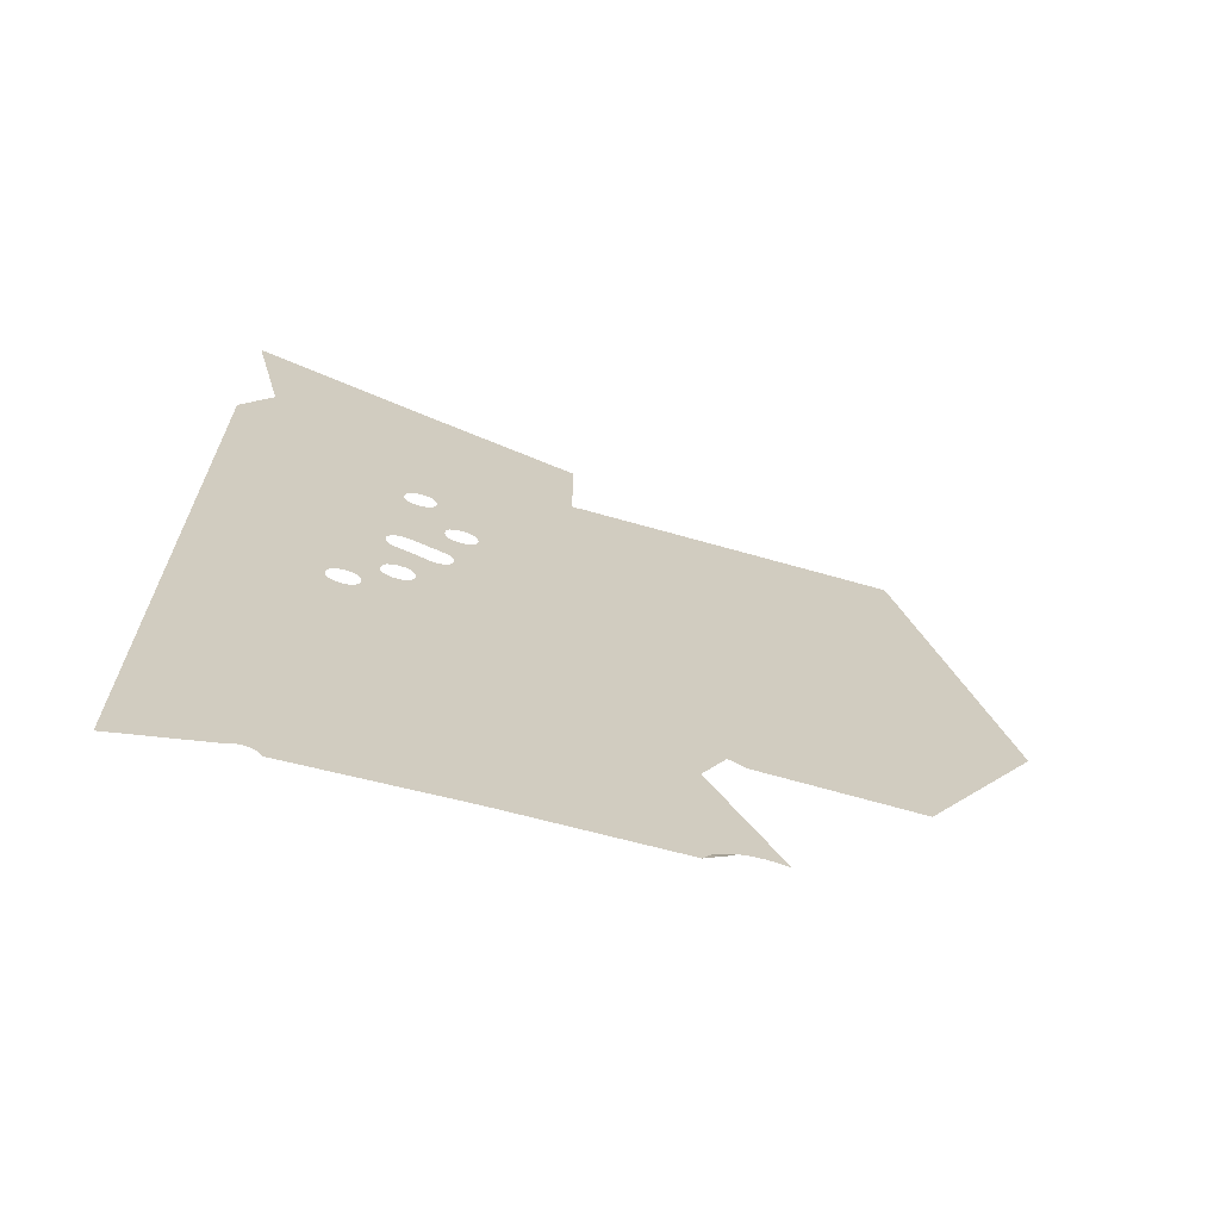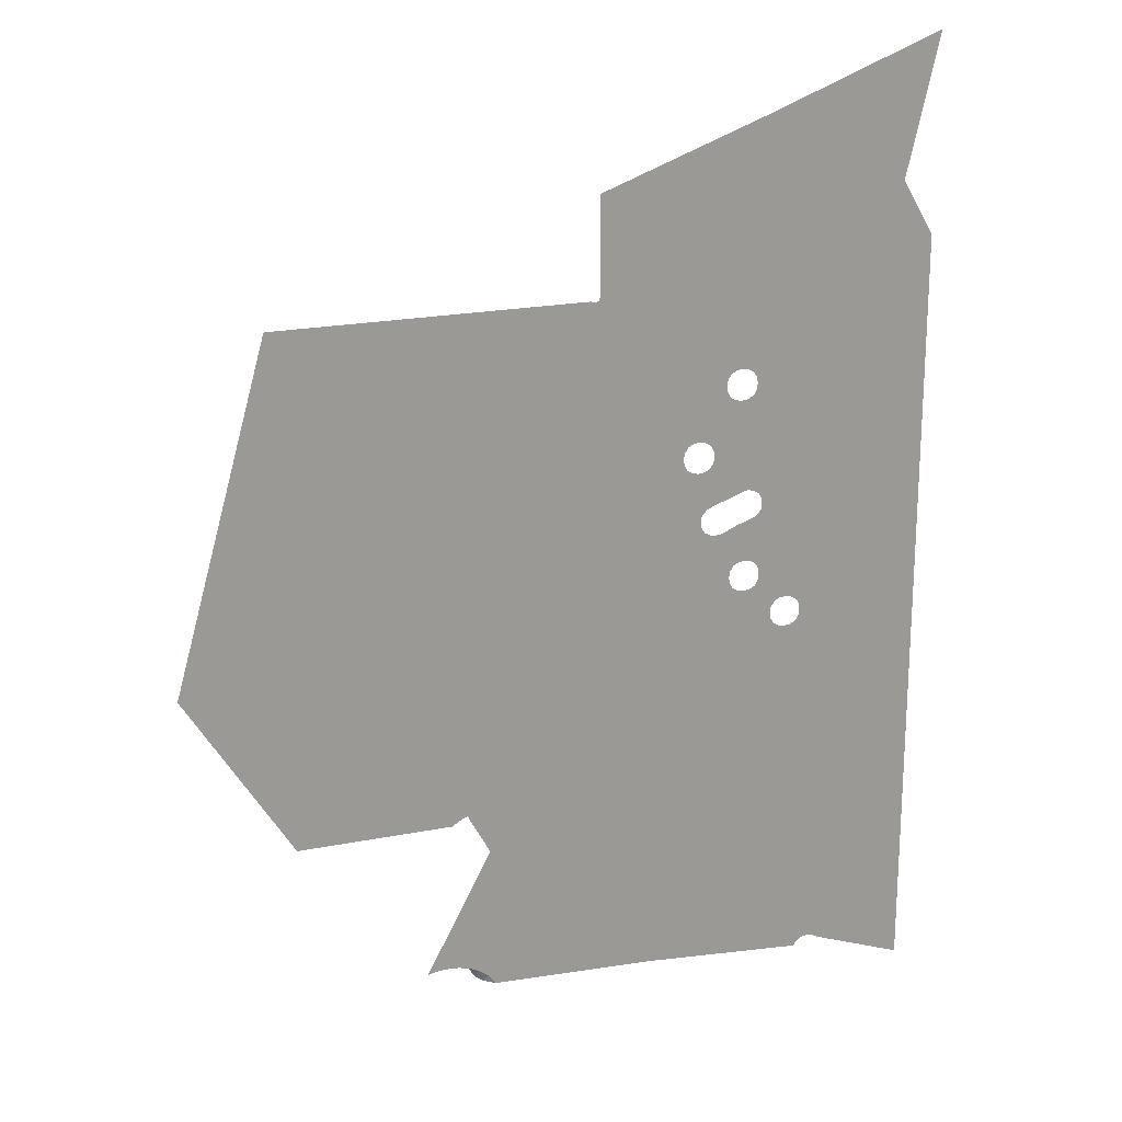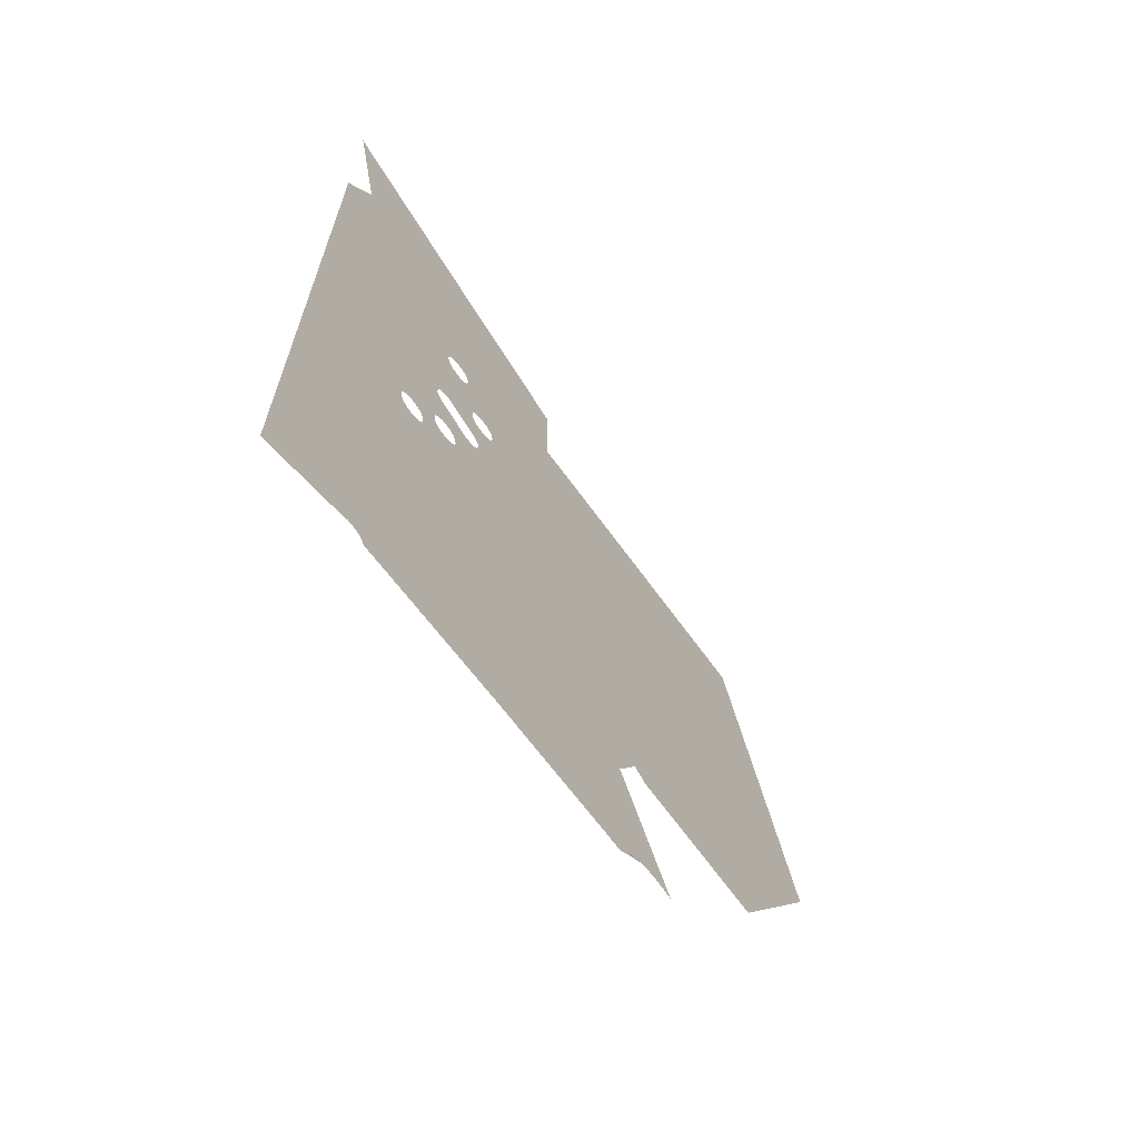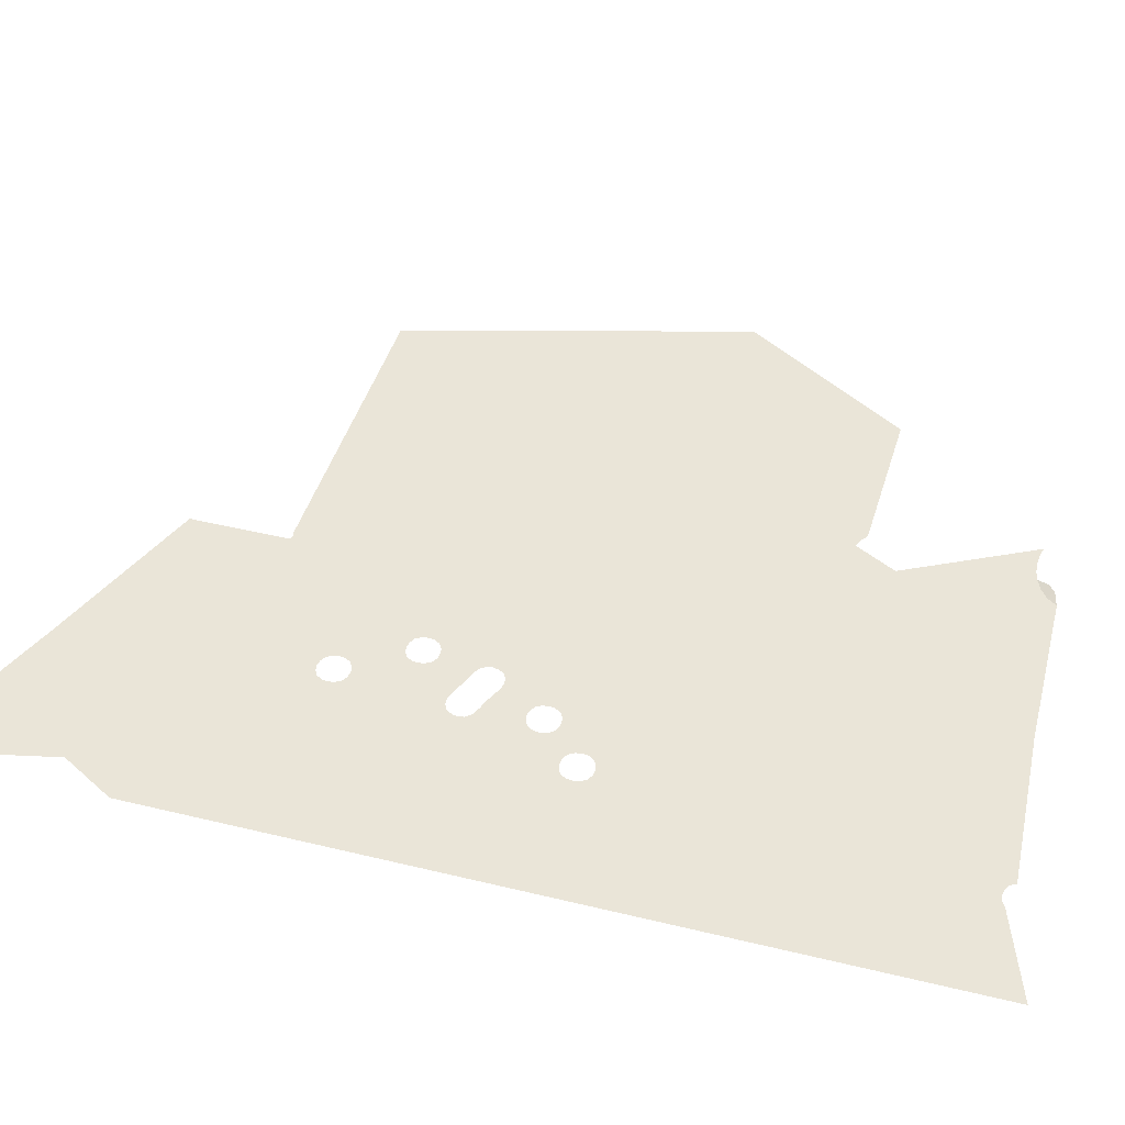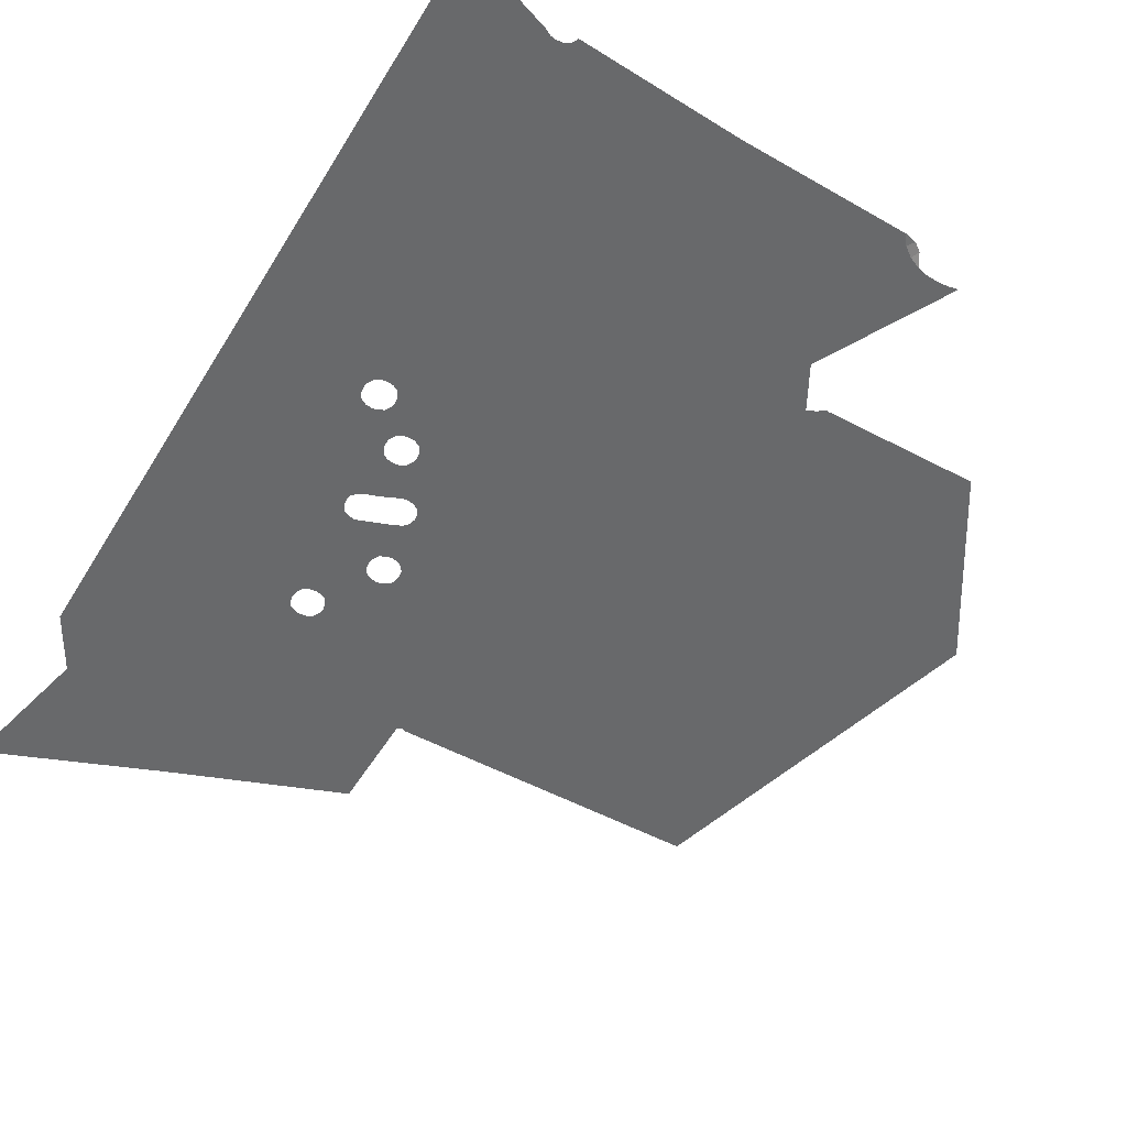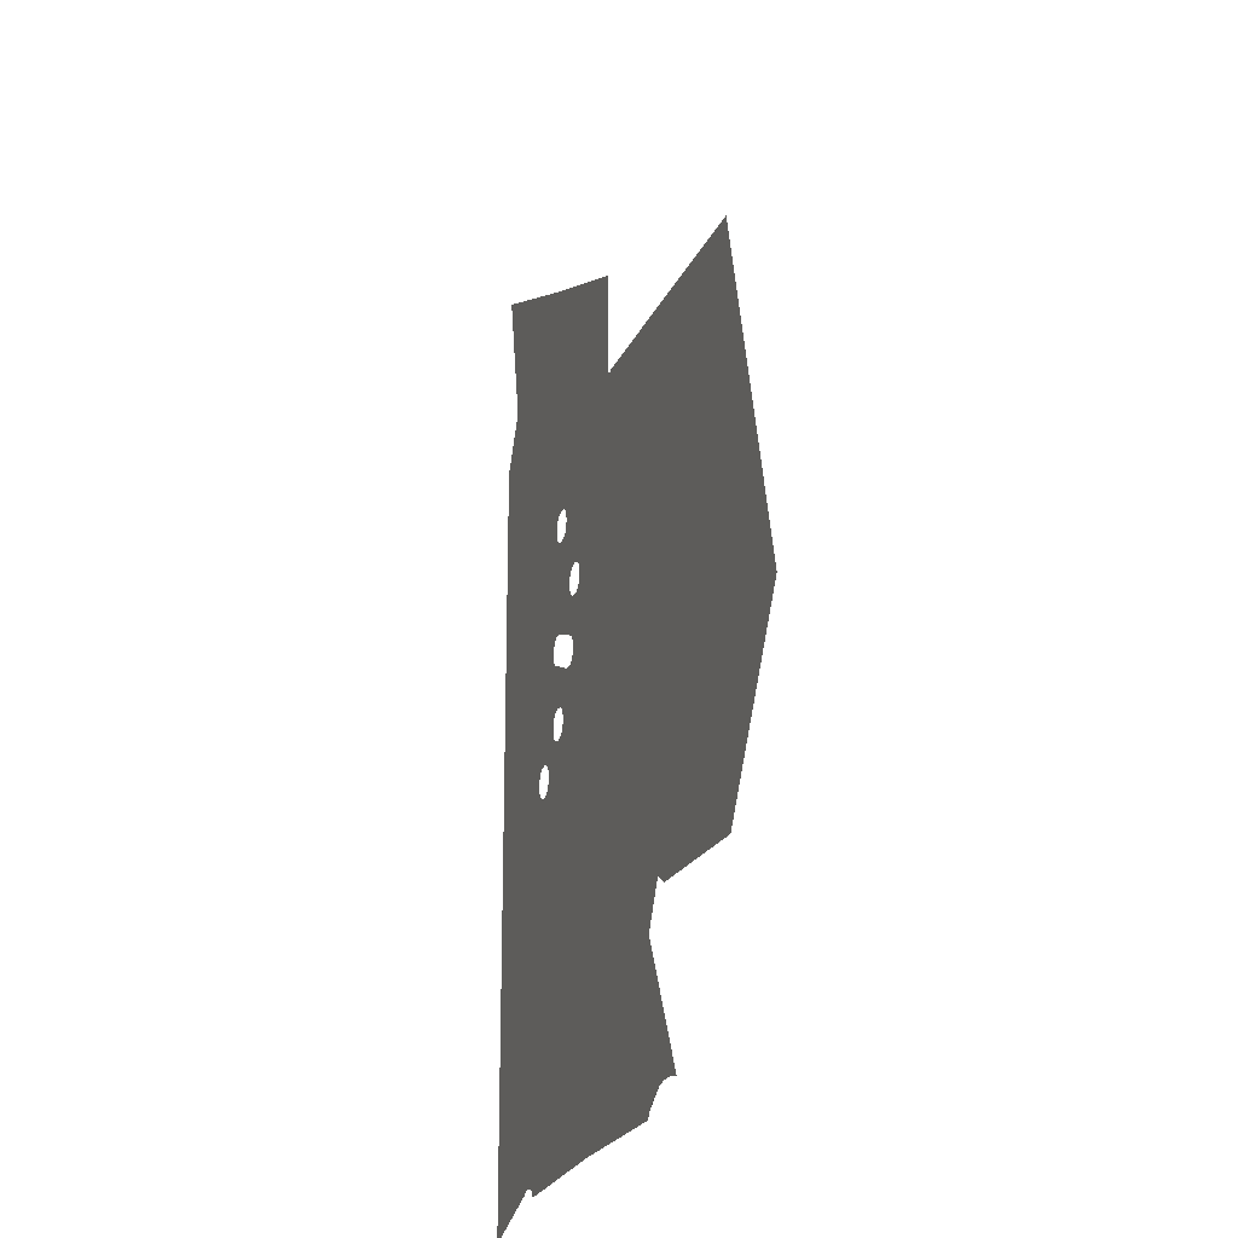
<metadata>
{"format":"obj","ext":"obj","renderer":"f3d","projection":"perspective","resolution":1024,"background":"white","views":[{"elev":-68.7,"azim":-15.6,"up":"+Y"},{"elev":20.3,"azim":161.8,"up":"+Y"},{"elev":-67.9,"azim":-53.8,"up":"+Y"},{"elev":44.8,"azim":-74.2,"up":"+Z"},{"elev":-52.6,"azim":-30.5,"up":"+Z"},{"elev":-20.5,"azim":72.2,"up":"+Y"}]}
</metadata>
<code>
o LM_All_Lights_GIlight011_Playfi
v 330.2 1516 -2.5e-05
v 432 1515 -5e-05
v 431.7 1515 -5e-05
v 431.7 1515 -5e-05
v 330 1517 -2.5e-05
v 330.2 1516 -2.5e-05
v 330.2 1516 -2.5e-05
v 361.6 1402 -2.5e-05
v 432 1515 -5e-05
v 361.6 1402 -2.5e-05
v 463.5 1401 -5e-05
v 432 1515 -5e-05
v 330 1517 -2.5e-05
v 228.4 1518 -0
v 330.2 1516 -2.5e-05
v 259.8 1404 -0
v 361.6 1402 -2.5e-05
v 330.2 1516 -2.5e-05
v 228.4 1518 -0
v 259.8 1404 -0
v 330.2 1516 -2.5e-05
v 259.8 1404 -0
v 228.4 1518 -0
v 227.2 1517 -0
v 227.2 1517 -0
v 225.9 1517 -0
v 258 1403 -0
v 111.2 1627 -0
v 222.4 1582 -0
v 222.8 1584 -0
v 393.1 1288 -2.5e-05
v 463.5 1401 -5e-05
v 361.6 1402 -2.5e-05
v 259.2 1403 -0
v 222.5 1544 -0
v 126.9 1466 -0
v 259.2 1403 -0
v 258.9 1403 -0
v 258.6 1403 -0
v 256.3 1404 -0
v 254.5 1405 -0
v 222.6 1522 -0
v 136.8 1460 -0
v 163.1 1418 -0
v 224.7 1517 -0
v 223.5 1518 -0
v 222.6 1520 -0
v 222.8 1519 -0
v 393.1 1288 -2.5e-05
v 494.9 1287 -5e-05
v 463.5 1401 -5e-05
v 259.8 1404 -0
v 291.2 1290 -0
v 361.6 1402 -2.5e-05
v 165.3 1406 -0
v 61.55 1569 -0
v 291.2 1290 -0
v 393.1 1288 -2.5e-05
v 361.6 1402 -2.5e-05
v 123.1 1466 -0
v 134.6 1463 -0
v 130.8 1466 -0
v 291.2 1290 -0
v 259.8 1404 -0
v 290 1289 -0
v 286.8 1292 -0
v 283.1 1293 -0
v 165.3 1414 -0
v 165.8 1410 -0
v 283.1 1293 -0
v 254.5 1405 -0
v 165.3 1406 -0
v 258.9 1403 -0
v 290.6 1290 -0
v 291.2 1290 -0
v 290.6 1290 -0
v 163.1 1418 -0
v 136.8 1460 -0
v 137.4 1456 -0
v 159.2 1420 -0
v 137.4 1456 -0
v 136.8 1452 -0
v 155.4 1420 -0
v 134.6 1448 -0
v 151.5 1420 -0
v 147.7 1418 -0
v 130.8 1446 -0
v 126.9 1445 -0
v 393.1 1288 -2.5e-05
v 424.5 1174 -2.5e-05
v 494.9 1287 -5e-05
v 209 1322 -0
v 119.2 1463 -0
v 146.2 1415 -0
v 145.5 1414 -0
v 146.2 1415 -0
v 126.9 1445 -0
v 145.5 1414 -0
v 123.1 1446 -0
v 144.9 1410 -0
v 58.52 1566 -0
v 117 1460 -0
v 153.4 1367 -0
v 163.1 1402 -0
v 58.25 1564 -0
v 116.5 1456 -0
v 152.6 1370 -0
v 159.2 1400 -0
v 59.62 1568 -0
v 149.7 1374 -0
v 155.4 1399 -0
v 152.7 1363 -0
v 143.8 1377 -0
v 151.5 1400 -0
v 141.5 1378 -0
v 147.7 1402 -0
v 0 1672 -0
v 153.4 1367 -0
v 152.7 1363 -0
v 117.7 1384 -0
v 121.5 1385 -0
v 145.5 1406 -0
v 144.9 1410 -0
v 145.5 1406 -0
v 125.2 1384 -0
v 291.2 1290 -0
v 322.7 1176 -0
v 393.1 1288 -2.5e-05
v 143.8 1377 -0
v 151.5 1400 -0
v 141.5 1378 -0
v 136.7 1380 -0
v 41.48 1487 -0
v 252.7 1238 -0
v 121.5 1385 -0
v 117.7 1384 -0
v 113.9 1382 -0
v 311.6 1182 -0
v 286.8 1292 -0
v 317.2 1179 -0
v 322.7 1176 -0
v 322.1 1176 -0
v 111.7 1378 -0
v 92.87 1309 -0
v 119.2 1448 -0
v 85.17 1306 -0
v 117 1452 -0
v 116.5 1456 -0
v 85.17 1306 -0
v 117 1452 -0
v 20.74 1580 -0
v 322.7 1176 -0
v 424.5 1174 -2.5e-05
v 393.1 1288 -2.5e-05
v 150.6 1359 -0
v 239.5 1217 -0
v 132.9 1326 -0
v 150.6 1359 -0
v 146.8 1357 -0
v 62.23 1395 -0
v 132.4 1330 -0
v 143 1356 -0
v 130.2 1334 -0
v 139.2 1357 -0
v 96.72 1308 -0
v 252.7 1238 -0
v 126.3 1336 -0
v 127.8 1362 -0
v 246.5 1216 -0
v 122.5 1337 -0
v 120.8 1364 -0
v 132.4 1322 -0
v 118.6 1336 -0
v 114.8 1367 -0
v 234.9 1215 -0
v 122.5 1337 -0
v 126.3 1336 -0
v 127.8 1362 -0
v 313.5 1181 -0
v 313.5 1181 -0
v 243 1217 -0
v 114.8 1334 -0
v 114.8 1367 -0
v 111.7 1371 -0
v 317.2 1179 -0
v 318.8 1178 -0
v 290 1289 -0
v 318.8 1178 -0
v 322.4 1176 -0
v 322.7 1176 -0
v 239.5 1217 -0
v 41.48 1487 -0
v 20.74 1580 -0
v 0 1544 -0
v 238.4 1215 -0
v 82.97 1302 -0
v 234.9 1215 -0
v 238.4 1215 -0
v 114.8 1334 -0
v 111.2 1375 -0
v 112.6 1330 -0
v 111.7 1371 -0
v 89.02 1308 -0
v 130.2 1319 -0
v 222.4 1196 -0
v 0 1415 -0
v 0 1544 -0
v 62.23 1395 -0
v 0 1415 -0
v 225.8 1197 -0
v 96.72 1308 -0
v 112 1326 -0
v 112.6 1330 -0
v 100.6 1290 -0
v 126.3 1316 -0
v 296.5 1154 -0
v 122.5 1316 -0
v 102.8 1294 -0
v 112.6 1322 -0
v 112 1326 -0
v 118.6 1316 -0
v 103.3 1298 -0
v 100.6 1306 -0
v 114.8 1319 -0
v 102.8 1302 -0
v 311.6 1182 -0
v 221.3 1194 -0
v 130.2 1319 -0
v 100.6 1290 -0
v 217.6 1193 -0
v 217.6 1193 -0
v 333.3 1072 -0
v 326.3 1072 -0
v 202.8 1179 -0
v 319.3 1072 -0
v 199.5 1176 -0
v 340.2 1070 -0
v 312.4 1070 -0
v 0 1286 -0
v 82.97 1302 -0
v 305 1067 -0
v 88.01 1170 -0
v 96.72 1288 -0
v 298.5 1062 -0
v 0 1158 -0
v 92.87 1288 -0
v 82.42 1298 -0
v 89.02 1288 -0
v 82.97 1294 -0
v 85.17 1290 -0
v 86.09 1169 -0
v 84.16 1170 -0
v 0 1286 -0
v 187 1056 -0
v 312.4 1070 -0
v 305 1067 -0
v 307.9 1062 2
v 305 1067 -0
v 298.5 1062 -0
v 302.3 1058 2
v 307.9 1062 2
v 305 1067 -0
v 302.3 1058 2
v 298.5 1062 -0
v 293.8 1056 -0
v 302.3 1058 2
v 298.5 1062 -0
v 187 1056 -0
v 293.8 1056 -0
v 184.6 1053 -0
v 75.46 1050 -0
v 71.61 1052 -0
v 75.46 1050 -0
v 184.6 1053 -0
v 77.66 1046 -0
v 67.76 1053 -0
v 63.91 1052 -0
v 63.91 1052 -0
v 0 1158 -0
v 60.06 1050 -0
v 0 1029 -0
v 60.06 1050 -0
f 3 2 1
f 6 5 4
f 9 8 7
f 12 11 10
f 15 14 13
f 18 17 16
f 21 20 19
f 24 23 22
f 27 26 25
f 30 29 28
f 33 32 31
f 34 24 22
f 36 29 35
f 38 25 37
f 39 25 38
f 27 25 39
f 26 27 40
f 26 40 41
f 43 35 42
f 45 26 44
f 46 45 44
f 43 42 47
f 43 47 48
f 43 48 46
f 51 50 49
f 54 53 52
f 55 26 41
f 56 28 29
f 59 58 57
f 60 29 36
f 35 43 61
f 61 62 35
f 64 63 37
f 38 37 63
f 65 39 38
f 39 65 27
f 27 66 40
f 62 36 35
f 40 67 41
f 68 44 26
f 43 46 44
f 69 68 26
f 26 55 69
f 56 29 60
f 72 71 70
f 75 74 73
f 76 65 38
f 27 65 66
f 40 66 67
f 79 78 77
f 81 44 80
f 82 81 80
f 82 80 83
f 84 82 83
f 85 84 83
f 86 84 85
f 87 84 86
f 88 87 86
f 91 90 89
f 67 92 55
f 93 56 60
f 94 88 86
f 97 96 95
f 99 88 98
f 98 100 99
f 93 102 101
f 104 55 103
f 102 106 105
f 108 104 107
f 93 109 56
f 111 108 110
f 93 101 109
f 101 102 105
f 112 55 92
f 114 111 113
f 116 114 115
f 56 117 28
f 104 103 107
f 72 119 118
f 107 110 108
f 100 120 99
f 123 122 121
f 116 125 124
f 110 113 111
f 128 127 126
f 131 130 129
f 115 132 116
f 132 125 116
f 106 133 105
f 67 134 92
f 124 125 135
f 123 121 136
f 99 120 137
f 139 138 70
f 65 140 66
f 74 75 141
f 65 76 142
f 99 137 143
f 109 117 56
f 112 92 134
f 117 109 101
f 105 117 101
f 145 99 144
f 148 147 146
f 150 145 149
f 105 133 151
f 154 153 152
f 156 155 119
f 159 158 157
f 105 151 117
f 106 160 133
f 162 159 161
f 164 162 163
f 165 99 143
f 138 166 70
f 168 164 167
f 134 169 112
f 171 168 170
f 163 162 161
f 161 159 157
f 157 158 172
f 164 163 167
f 174 171 173
f 175 172 158
f 178 177 176
f 139 179 138
f 66 140 180
f 169 181 112
f 184 183 182
f 187 186 185
f 65 142 188
f 190 189 76
f 181 191 112
f 76 189 142
f 171 170 173
f 194 193 192
f 191 195 158
f 106 196 160
f 198 197 155
f 174 173 199
f 165 143 200
f 202 199 201
f 99 165 144
f 200 202 165
f 145 144 203
f 145 203 149
f 106 149 196
f 202 201 165
f 205 204 172
f 207 133 206
f 209 192 208
f 175 210 172
f 213 212 211
f 215 204 214
f 216 169 134
f 215 218 217
f 220 219 165
f 217 222 221
f 224 223 219
f 221 225 224
f 226 216 134
f 210 205 172
f 205 227 204
f 223 165 219
f 225 223 224
f 230 229 228
f 222 225 221
f 227 231 204
f 218 222 217
f 218 215 214
f 206 160 196
f 232 181 169
f 233 191 181
f 191 233 195
f 231 234 214
f 235 175 195
f 234 236 214
f 175 235 210
f 216 237 169
f 238 205 210
f 205 238 227
f 240 239 209
f 241 231 227
f 243 214 242
f 231 241 234
f 232 169 237
f 233 181 232
f 214 236 242
f 235 195 233
f 244 236 234
f 238 210 235
f 241 227 238
f 246 243 245
f 247 245 196
f 248 246 245
f 247 249 245
f 250 248 245
f 249 250 245
f 243 242 251
f 244 234 241
f 243 251 252
f 196 245 253
f 236 244 254
f 242 236 254
f 252 245 243
f 257 256 255
f 260 259 258
f 263 262 261
f 266 265 264
f 269 268 267
f 269 270 268
f 251 242 271
f 251 272 252
f 242 254 271
f 252 272 245
f 268 270 273
f 251 271 272
f 275 271 274
f 276 245 272
f 277 245 276
f 280 279 278
f 282 281 245

</code>
